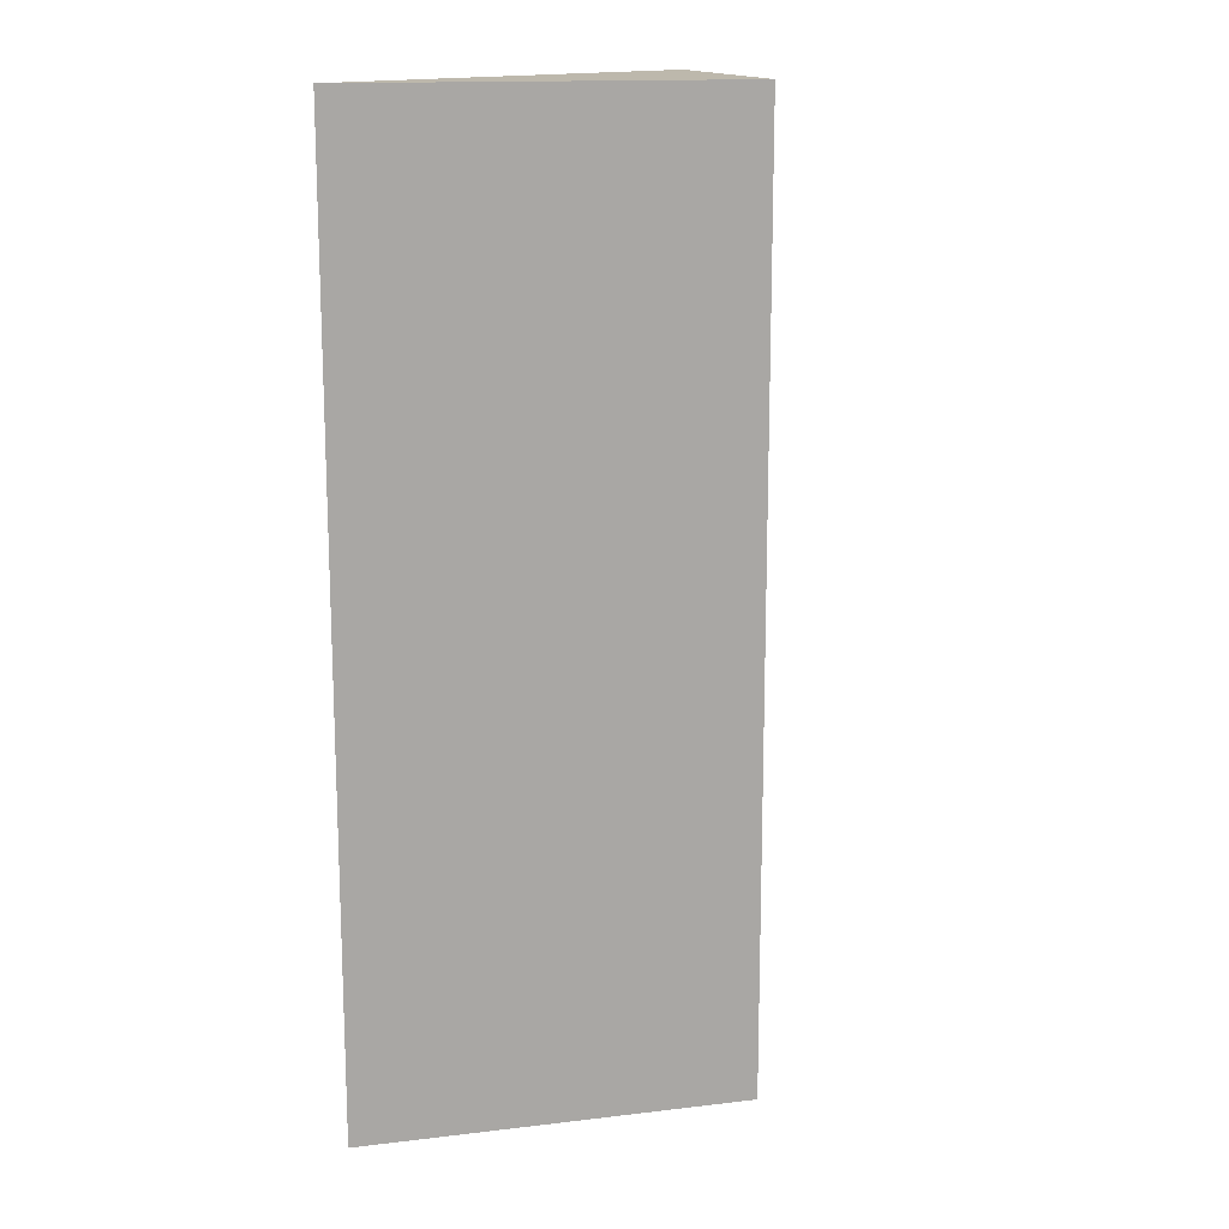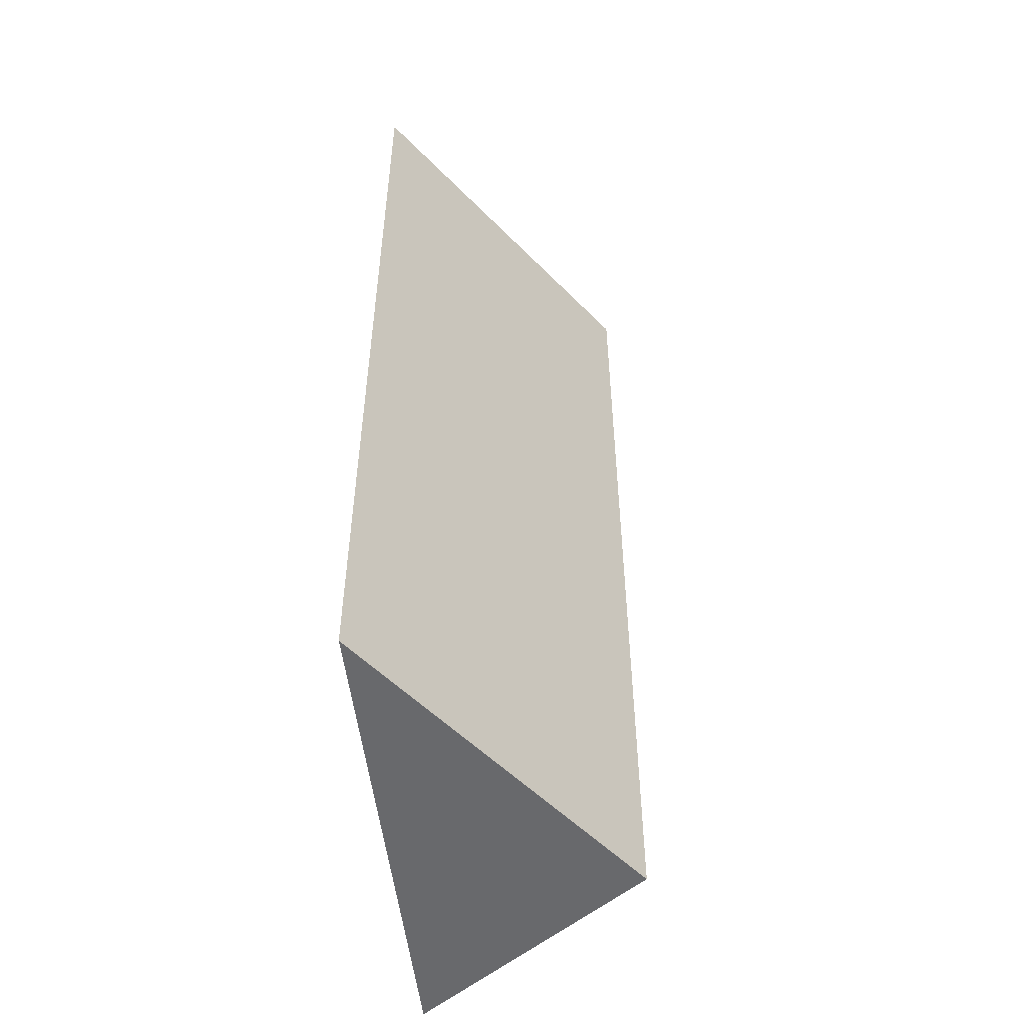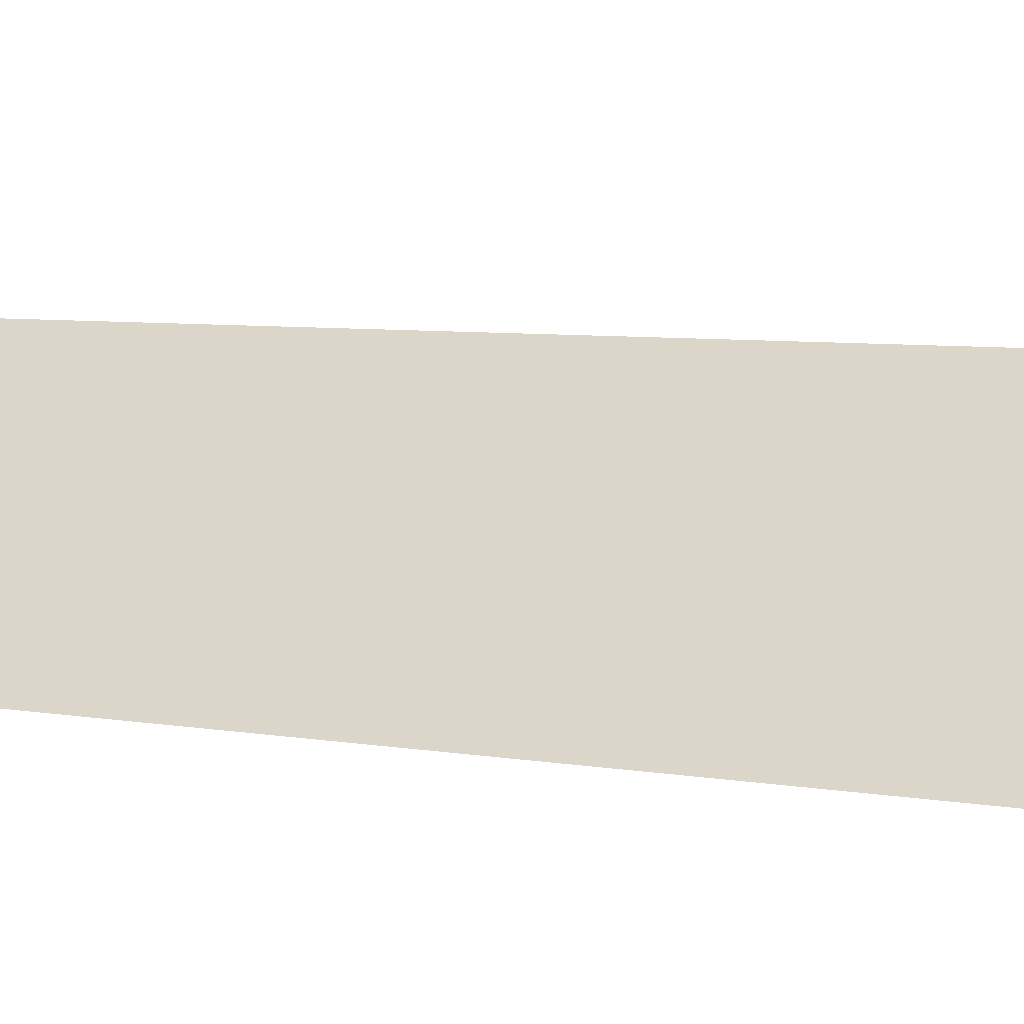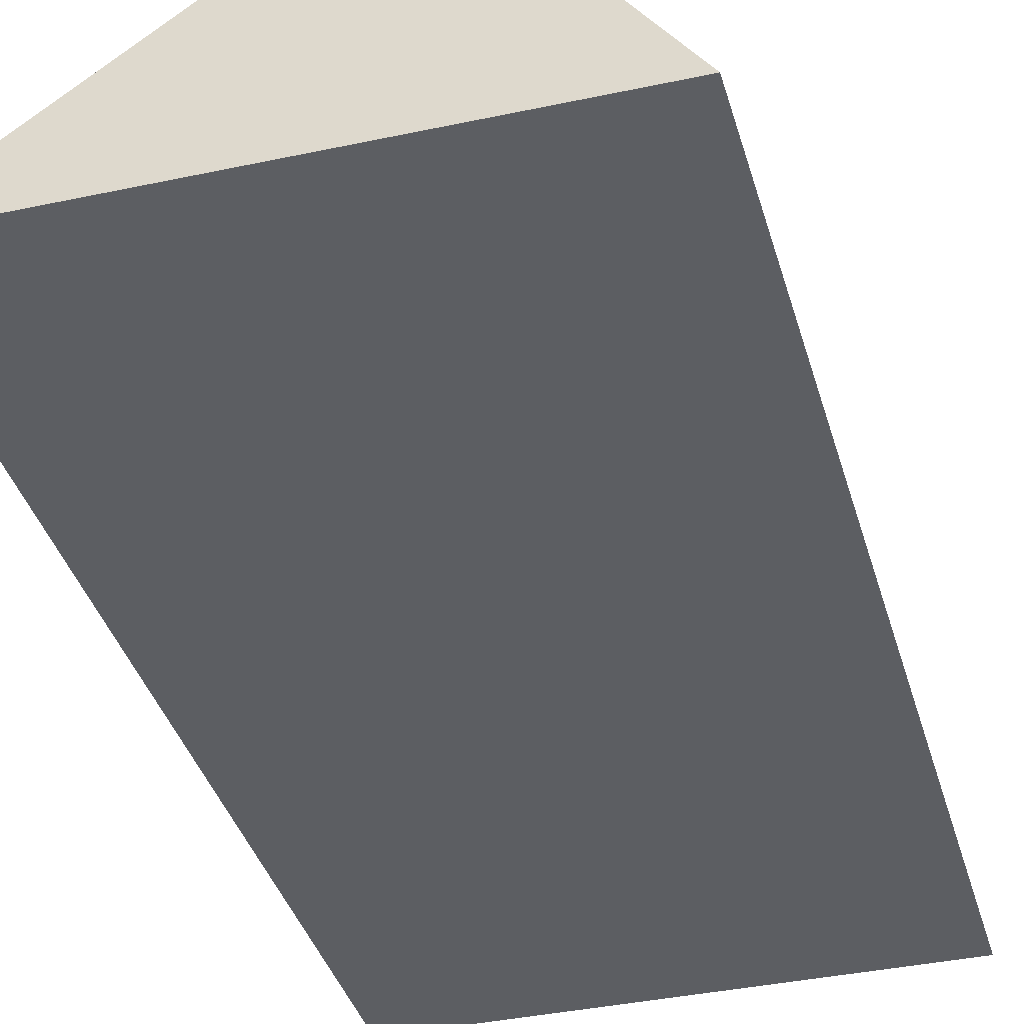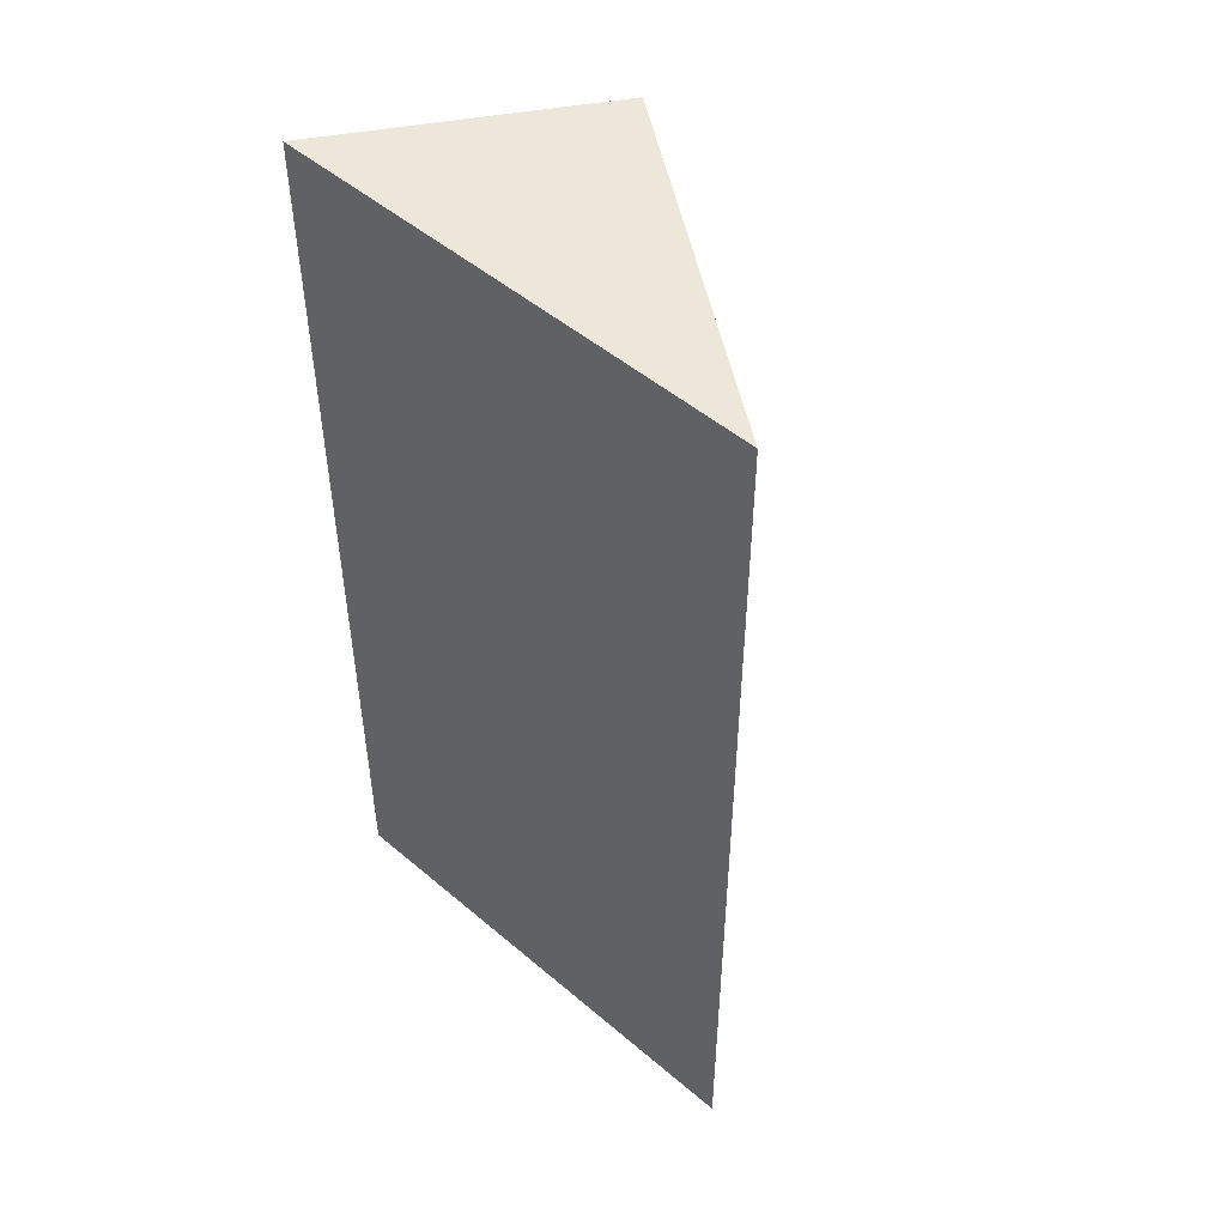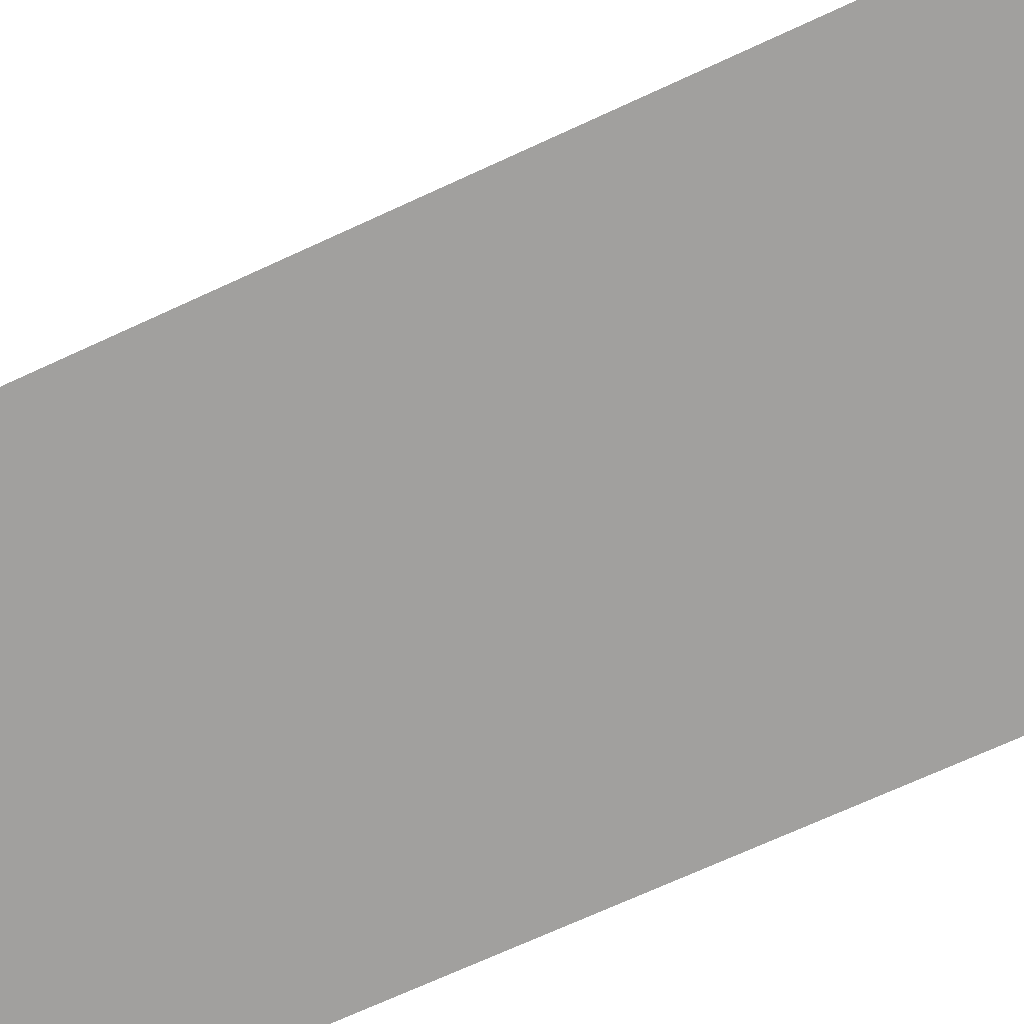
<metadata>
{"format":"obj","ext":"obj","renderer":"f3d","projection":"perspective","resolution":1024,"background":"white","views":[{"elev":14.9,"azim":-50.3,"up":"+Y"},{"elev":-52.8,"azim":-83.3,"up":"+Y"},{"elev":6.5,"azim":-62.9,"up":"+Z"},{"elev":-37.6,"azim":15.4,"up":"+Z"},{"elev":50.2,"azim":-137.1,"up":"+Y"},{"elev":-71.8,"azim":114.6,"up":"+Z"}]}
</metadata>
<code>
v -28.32 0.09843 16.99
v -28.32 35 16.99
v -28.32 70 16.99
v -28.32 -0.001 16.99
v -15.97 11.81 0
v -15.97 21.04 0
v -51.7 70 0
v -15.97 70 0
v -51.7 62.9 0
v -51.7 6.095 0
v -51.7 63.9 0
v -51.7 0.01632 0
v -15.97 41.98 0
v -15.97 55.94 0
v -15.97 69.94 0
v -15.97 0.03877 0
v -15.97 -0.001 0
v -51.7 -0.001 0
f 10 1 2
f 2 1 13
f 1 12 4
f 4 16 1
f 1 5 6
f 1 16 5
f 13 1 6
f 10 12 1
f 3 11 2
f 14 3 2
f 9 10 2
f 11 9 2
f 14 2 13
f 7 3 8
f 3 7 11
f 15 8 3
f 14 15 3
f 12 18 4
f 17 16 4
f 18 17 4
f 9 6 5
f 10 9 5
f 5 16 10
f 9 13 6
f 7 8 15
f 7 15 11
f 15 9 11
f 9 14 13
f 15 14 9
f 16 12 10
f 16 17 12
f 17 18 12

</code>
